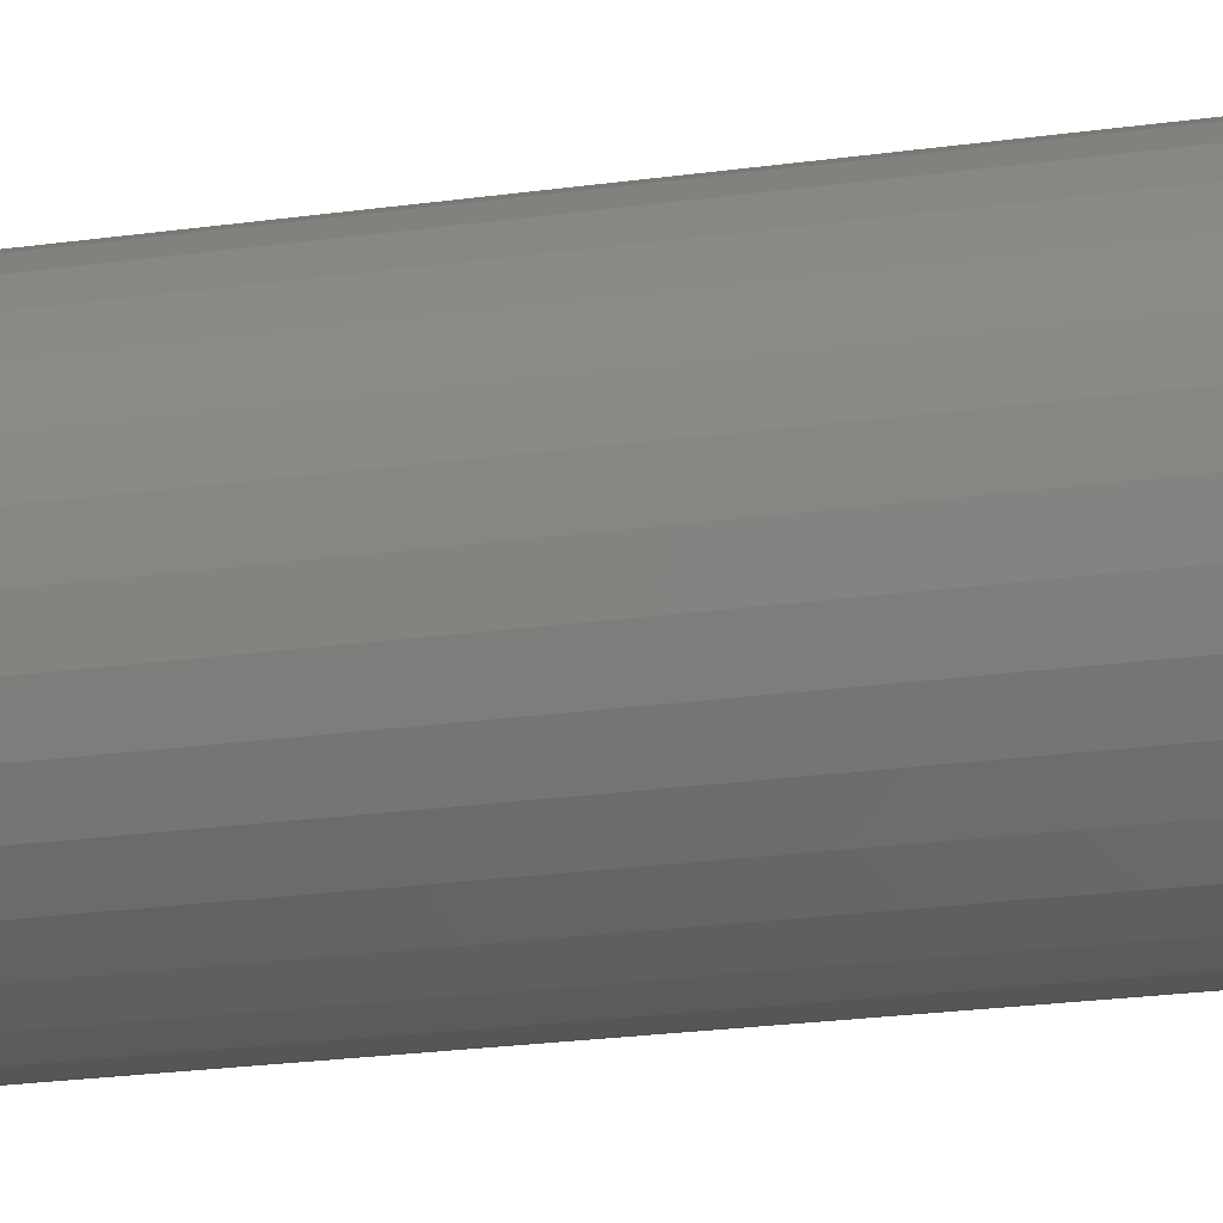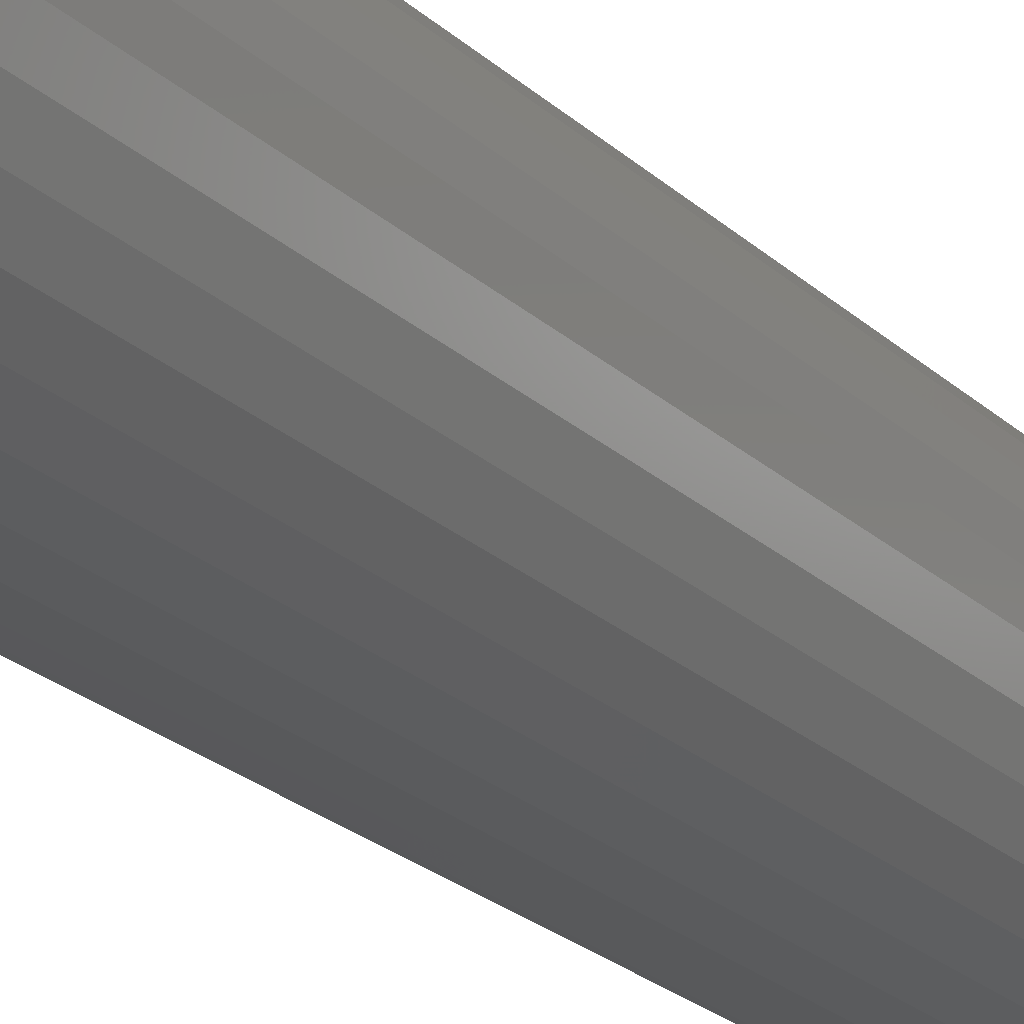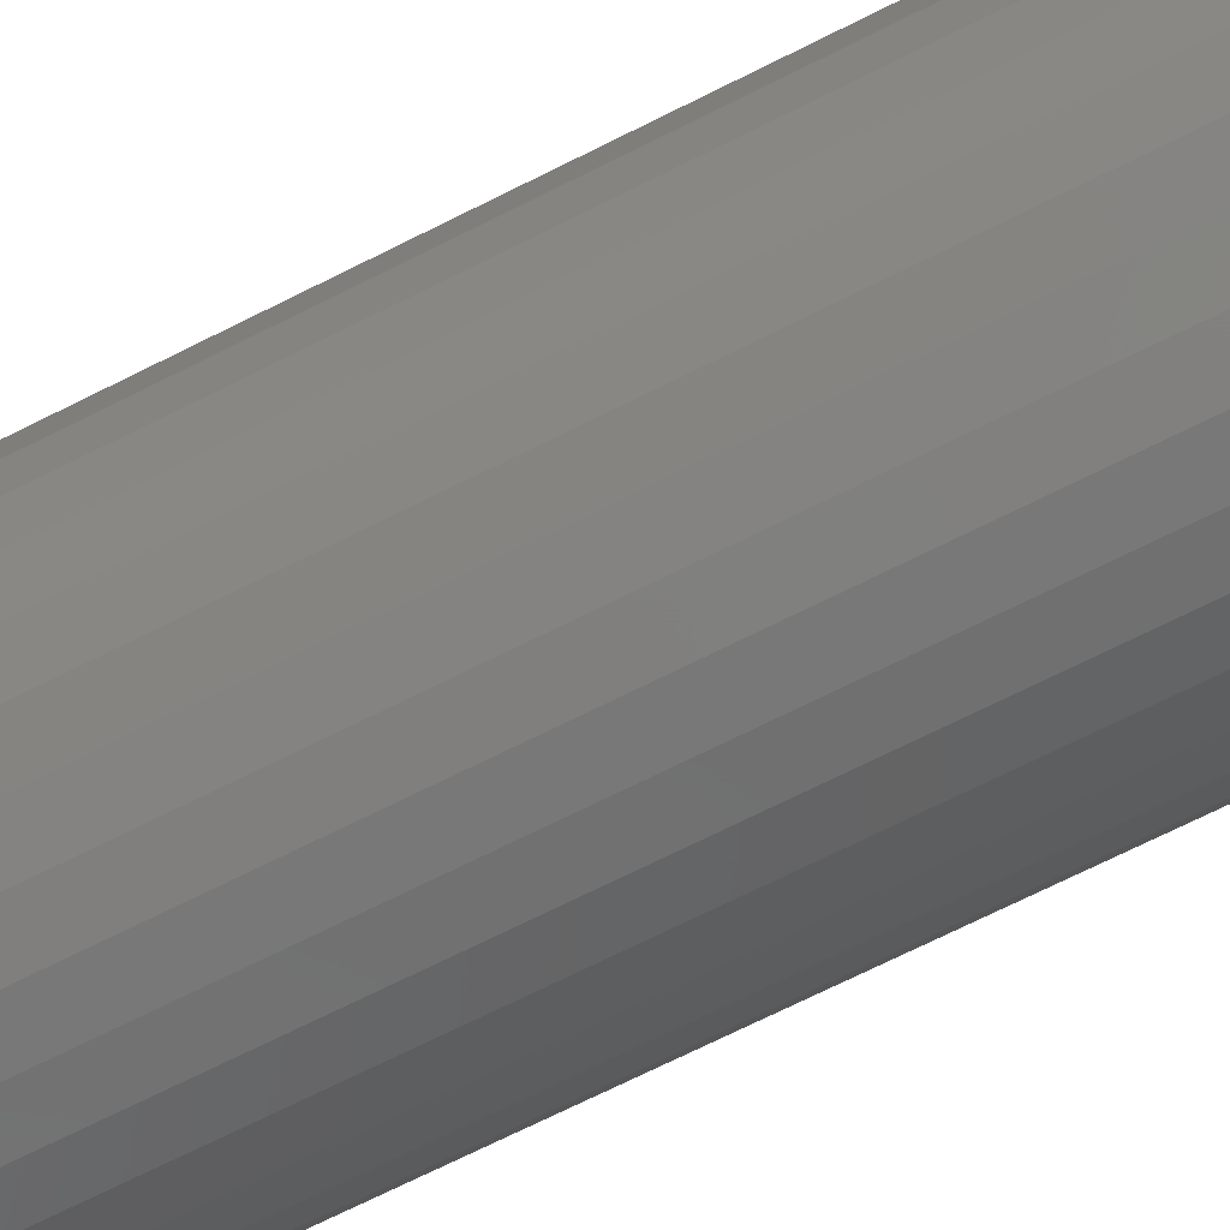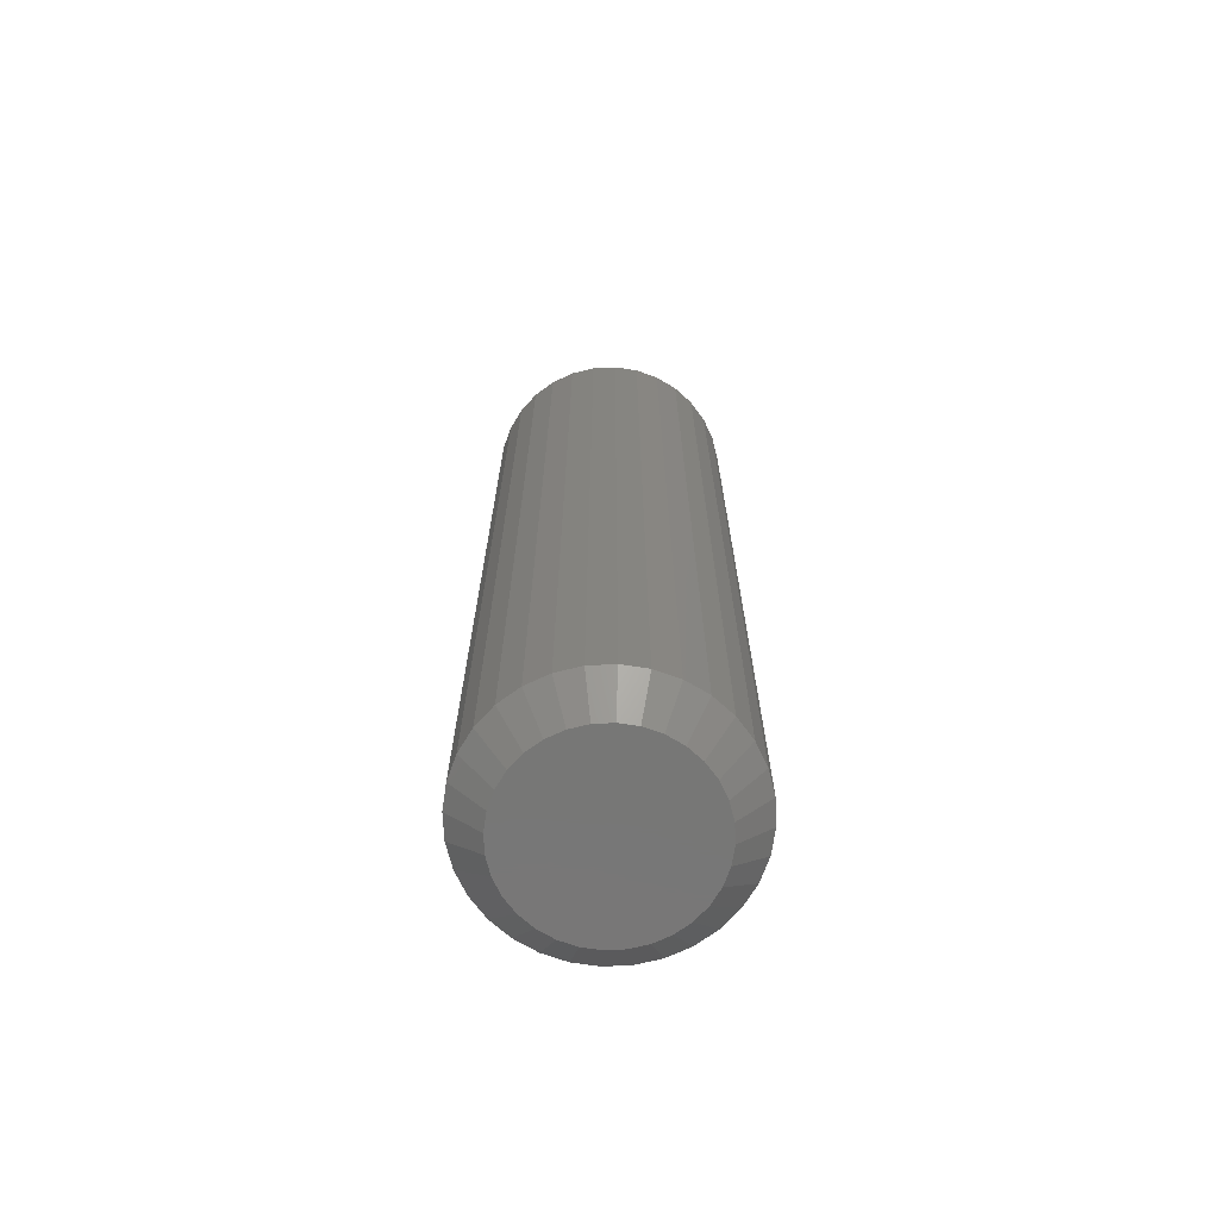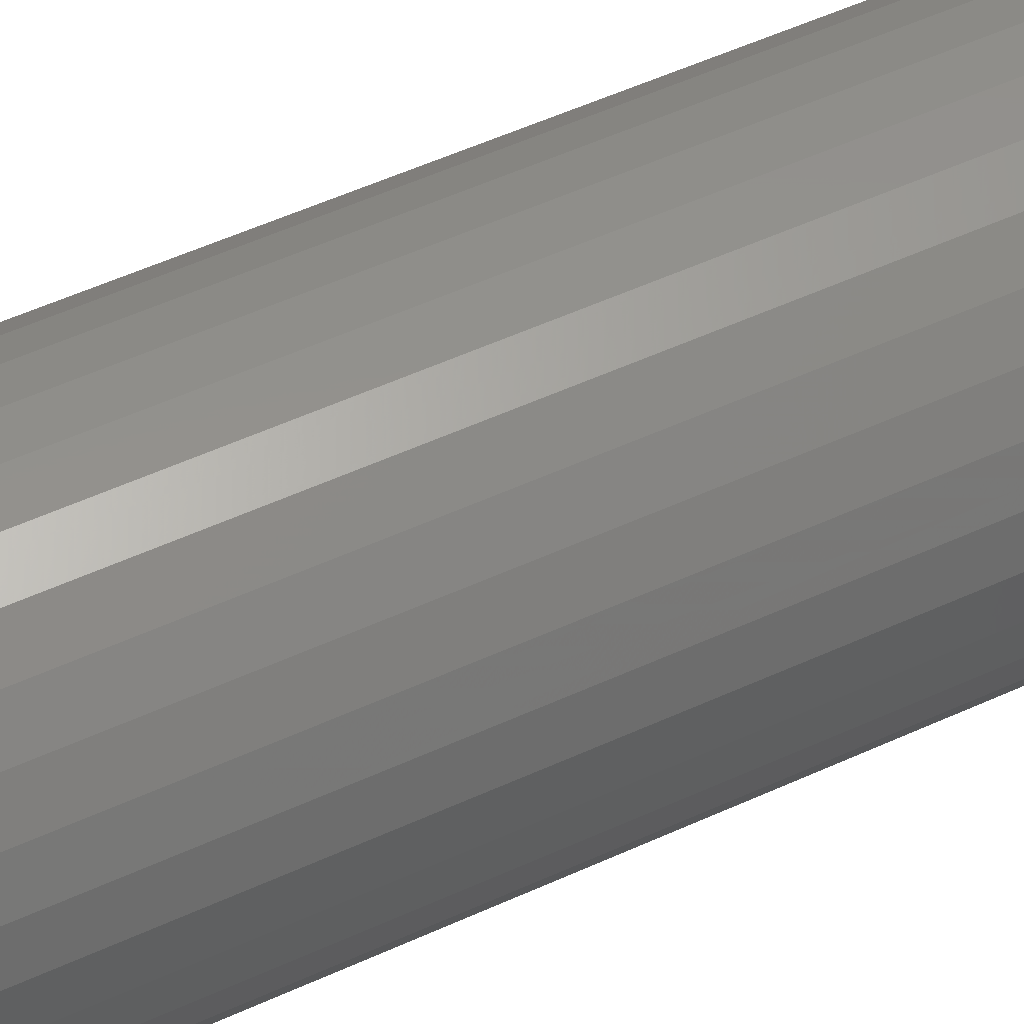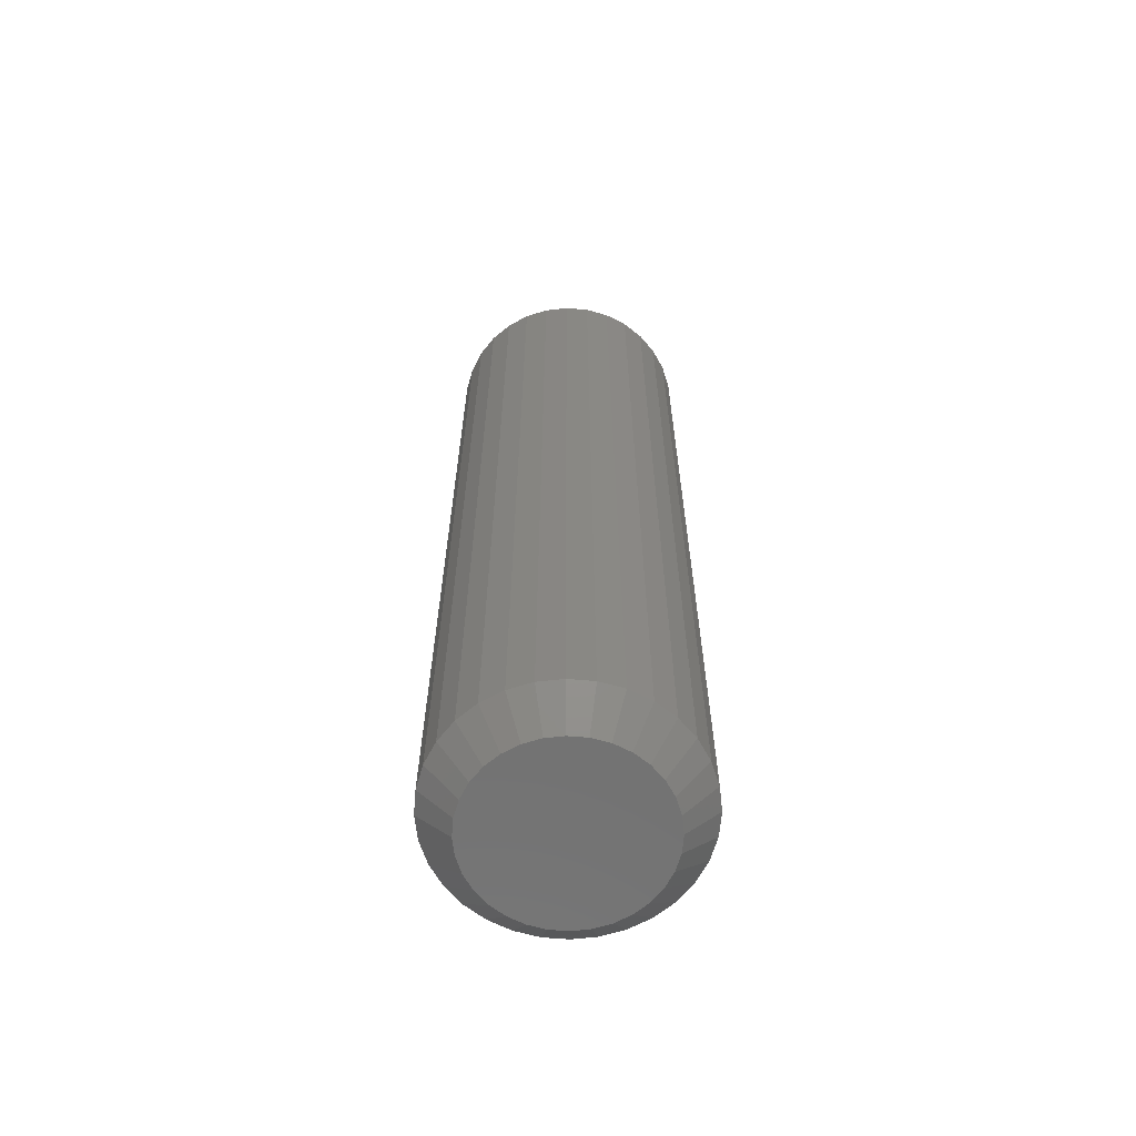
<metadata>
{"format":"stl","ext":"stl","renderer":"f3d","projection":"perspective","resolution":1024,"background":"white","views":[{"elev":-20.8,"azim":-75.3,"up":"+Z"},{"elev":-23.8,"azim":34.1,"up":"+Z"},{"elev":-66.8,"azim":-62.7,"up":"+Z"},{"elev":-69.8,"azim":154.6,"up":"+Y"},{"elev":49.7,"azim":-117.3,"up":"+Z"},{"elev":-64.0,"azim":-21.7,"up":"+Y"}]}
</metadata>
<code>
# stl→obj: 128 verts, 252 faces
v 0.4576 -0.007812 0.002138
v 0.4576 -0.2266 0.002138
v 0.4571 -0.007812 -0.003734
v 0.4571 -0.2266 -0.003734
v 0.4554 -0.007812 -0.00938
v 0.4554 -0.2266 -0.00938
v 0.4526 -0.007812 -0.01458
v 0.4526 -0.2266 -0.01458
v 0.4488 -0.007812 -0.01914
v 0.4488 -0.2266 -0.01914
v 0.4443 -0.007812 -0.02289
v 0.4443 -0.2266 -0.02289
v 0.4391 -0.007812 -0.02567
v 0.4391 -0.2266 -0.02567
v 0.4334 -0.007812 -0.02738
v 0.4334 -0.2266 -0.02738
v 0.4275 -0.007812 -0.02796
v 0.4275 -0.2266 -0.02796
v 0.4217 -0.007812 -0.02738
v 0.4217 -0.2266 -0.02738
v 0.416 -0.007812 -0.02567
v 0.416 -0.2266 -0.02567
v 0.4108 -0.007812 -0.02289
v 0.4108 -0.2266 -0.02289
v 0.4063 -0.007812 -0.01914
v 0.4063 -0.2266 -0.01914
v 0.4025 -0.007812 -0.01458
v 0.4025 -0.2266 -0.01458
v 0.3997 -0.007812 -0.00938
v 0.3997 -0.2266 -0.00938
v 0.398 -0.007812 -0.003734
v 0.398 -0.2266 -0.003734
v 0.3975 -0.007812 0.002138
v 0.3975 -0.2266 0.002138
v 0.398 -0.007812 0.00801
v 0.398 -0.2266 0.00801
v 0.3997 -0.007812 0.01366
v 0.3997 -0.2266 0.01366
v 0.4025 -0.007812 0.01886
v 0.4025 -0.2266 0.01886
v 0.4063 -0.007812 0.02342
v 0.4063 -0.2266 0.02342
v 0.4108 -0.007812 0.02716
v 0.4108 -0.2266 0.02716
v 0.416 -0.007812 0.02995
v 0.416 -0.2266 0.02995
v 0.4217 -0.007812 0.03166
v 0.4217 -0.2266 0.03166
v 0.4275 -0.007812 0.03224
v 0.4275 -0.2266 0.03224
v 0.4334 -0.007812 0.03166
v 0.4334 -0.2266 0.03166
v 0.4391 -0.007812 0.02995
v 0.4391 -0.2266 0.02995
v 0.4443 -0.007812 0.02716
v 0.4443 -0.2266 0.02716
v 0.4488 -0.007812 0.02342
v 0.4488 -0.2266 0.02342
v 0.4526 -0.007812 0.01886
v 0.4526 -0.2266 0.01886
v 0.4554 -0.007812 0.01366
v 0.4554 -0.2266 0.01366
v 0.4571 -0.007812 0.00801
v 0.4571 -0.2266 0.00801
v 0.4275 -0.2344 0.02442
v 0.4232 -0.2344 0.024
v 0.419 -0.2344 0.02273
v 0.4319 -0.2344 0.024
v 0.4361 -0.2344 0.02273
v 0.4152 -0.2344 0.02067
v 0.4399 -0.2344 0.02067
v 0.4118 -0.2344 0.0179
v 0.4433 -0.2344 0.0179
v 0.409 -0.2344 0.01452
v 0.4461 -0.2344 0.01452
v 0.407 -0.2344 0.01067
v 0.4481 -0.2344 0.01067
v 0.4057 -0.2344 0.006486
v 0.4494 -0.2344 0.006486
v 0.4494 -0.2344 -0.00221
v 0.407 -0.2344 -0.00639
v 0.4481 -0.2344 -0.00639
v 0.409 -0.2344 -0.01024
v 0.4461 -0.2344 -0.01024
v 0.4118 -0.2344 -0.01362
v 0.4433 -0.2344 -0.01362
v 0.4152 -0.2344 -0.01639
v 0.4399 -0.2344 -0.01639
v 0.419 -0.2344 -0.01845
v 0.4361 -0.2344 -0.01845
v 0.4232 -0.2344 -0.01972
v 0.4275 -0.2344 -0.02015
v 0.4319 -0.2344 -0.01972
v 0.4498 -0.2344 0.002138
v 0.4053 -0.2344 0.002138
v 0.4057 -0.2344 -0.00221
v 0.419 5.358e-17 0.02273
v 0.4232 5.388e-17 0.024
v 0.4275 5.415e-17 0.02442
v 0.4319 5.436e-17 0.024
v 0.4361 5.453e-17 0.02273
v 0.4152 5.325e-17 0.02067
v 0.4399 5.463e-17 0.02067
v 0.4118 5.291e-17 0.0179
v 0.4433 5.466e-17 0.0179
v 0.409 5.257e-17 0.01452
v 0.4461 5.463e-17 0.01452
v 0.407 5.224e-17 0.01067
v 0.4481 5.453e-17 0.01067
v 0.4057 5.194e-17 0.006486
v 0.4494 5.436e-17 0.006486
v 0.4481 5.358e-17 -0.00639
v 0.407 5.129e-17 -0.00639
v 0.4494 5.388e-17 -0.00221
v 0.409 5.119e-17 -0.01024
v 0.4461 5.325e-17 -0.01024
v 0.4118 5.116e-17 -0.01362
v 0.4433 5.291e-17 -0.01362
v 0.4152 5.119e-17 -0.01639
v 0.4399 5.257e-17 -0.01639
v 0.419 5.129e-17 -0.01845
v 0.4361 5.224e-17 -0.01845
v 0.4232 5.145e-17 -0.01972
v 0.4275 5.167e-17 -0.02015
v 0.4319 5.194e-17 -0.01972
v 0.4057 5.145e-17 -0.00221
v 0.4053 5.167e-17 0.002138
v 0.4498 5.415e-17 0.002138
f 1 2 3
f 3 2 4
f 3 4 5
f 5 4 6
f 5 6 7
f 7 6 8
f 7 8 9
f 9 8 10
f 9 10 11
f 11 10 12
f 11 12 13
f 13 12 14
f 13 14 15
f 15 14 16
f 15 16 17
f 17 16 18
f 17 18 19
f 19 18 20
f 19 20 21
f 21 20 22
f 21 22 23
f 23 22 24
f 23 24 25
f 25 24 26
f 25 26 27
f 27 26 28
f 27 28 29
f 29 28 30
f 29 30 31
f 31 30 32
f 31 32 33
f 33 32 34
f 33 34 35
f 35 34 36
f 35 36 37
f 37 36 38
f 37 38 39
f 39 38 40
f 39 40 41
f 41 40 42
f 41 42 43
f 43 42 44
f 43 44 45
f 45 44 46
f 45 46 47
f 47 46 48
f 47 48 49
f 49 48 50
f 49 50 51
f 51 50 52
f 51 52 53
f 53 52 54
f 53 54 55
f 55 54 56
f 55 56 57
f 57 56 58
f 57 58 59
f 59 58 60
f 59 60 61
f 61 60 62
f 61 62 63
f 63 62 64
f 63 64 1
f 1 64 2
f 65 66 67
f 68 65 67
f 68 67 69
f 69 67 70
f 69 70 71
f 71 70 72
f 71 72 73
f 73 72 74
f 73 74 75
f 75 74 76
f 75 76 77
f 77 76 78
f 77 78 79
f 80 81 82
f 82 81 83
f 82 83 84
f 84 83 85
f 84 85 86
f 86 85 87
f 86 87 88
f 88 87 89
f 88 89 90
f 90 89 91
f 90 91 92
f 90 92 93
f 79 78 94
f 94 78 95
f 94 95 80
f 80 95 96
f 80 96 81
f 95 78 34
f 78 36 34
f 2 64 94
f 64 79 94
f 64 62 77
f 79 64 77
f 60 58 75
f 75 62 60
f 77 62 75
f 56 54 69
f 71 56 69
f 71 73 56
f 52 50 68
f 68 54 52
f 69 54 68
f 48 46 67
f 66 48 67
f 66 65 48
f 44 42 70
f 70 46 44
f 67 46 70
f 40 38 76
f 74 40 76
f 74 72 40
f 78 38 36
f 76 38 78
f 73 75 58
f 58 56 73
f 65 68 50
f 50 48 65
f 72 70 42
f 42 40 72
f 94 80 2
f 80 4 2
f 34 32 95
f 32 96 95
f 32 30 81
f 96 32 81
f 28 26 83
f 83 30 28
f 81 30 83
f 24 22 89
f 87 24 89
f 87 85 24
f 20 18 91
f 91 22 20
f 89 22 91
f 16 14 90
f 93 16 90
f 93 92 16
f 12 10 88
f 88 14 12
f 90 14 88
f 8 6 82
f 84 8 82
f 84 86 8
f 80 6 4
f 82 6 80
f 85 83 26
f 26 24 85
f 92 91 18
f 18 16 92
f 86 88 10
f 10 8 86
f 97 98 99
f 97 99 100
f 101 97 100
f 102 97 101
f 103 102 101
f 104 102 103
f 105 104 103
f 106 104 105
f 107 106 105
f 108 106 107
f 109 108 107
f 110 108 109
f 111 110 109
f 112 113 114
f 115 113 112
f 116 115 112
f 117 115 116
f 118 117 116
f 119 117 118
f 120 119 118
f 121 119 120
f 122 121 120
f 123 121 122
f 124 123 122
f 125 124 122
f 113 126 114
f 114 126 127
f 114 127 128
f 128 127 110
f 128 110 111
f 128 63 1
f 128 111 63
f 33 110 127
f 33 35 110
f 109 61 63
f 109 63 111
f 107 57 59
f 59 61 107
f 107 61 109
f 101 53 55
f 101 55 103
f 55 105 103
f 100 49 51
f 51 53 100
f 100 53 101
f 97 45 47
f 97 47 98
f 47 99 98
f 102 41 43
f 43 45 102
f 102 45 97
f 108 37 39
f 108 39 106
f 39 104 106
f 35 37 110
f 110 37 108
f 57 107 105
f 105 55 57
f 49 100 99
f 99 47 49
f 41 102 104
f 104 39 41
f 127 31 33
f 127 126 31
f 1 114 128
f 1 3 114
f 113 29 31
f 113 31 126
f 115 25 27
f 27 29 115
f 115 29 113
f 121 21 23
f 121 23 119
f 23 117 119
f 123 17 19
f 19 21 123
f 123 21 121
f 122 13 15
f 122 15 125
f 15 124 125
f 120 9 11
f 11 13 120
f 120 13 122
f 112 5 7
f 112 7 116
f 7 118 116
f 3 5 114
f 114 5 112
f 25 115 117
f 117 23 25
f 17 123 124
f 124 15 17
f 9 120 118
f 118 7 9

</code>
